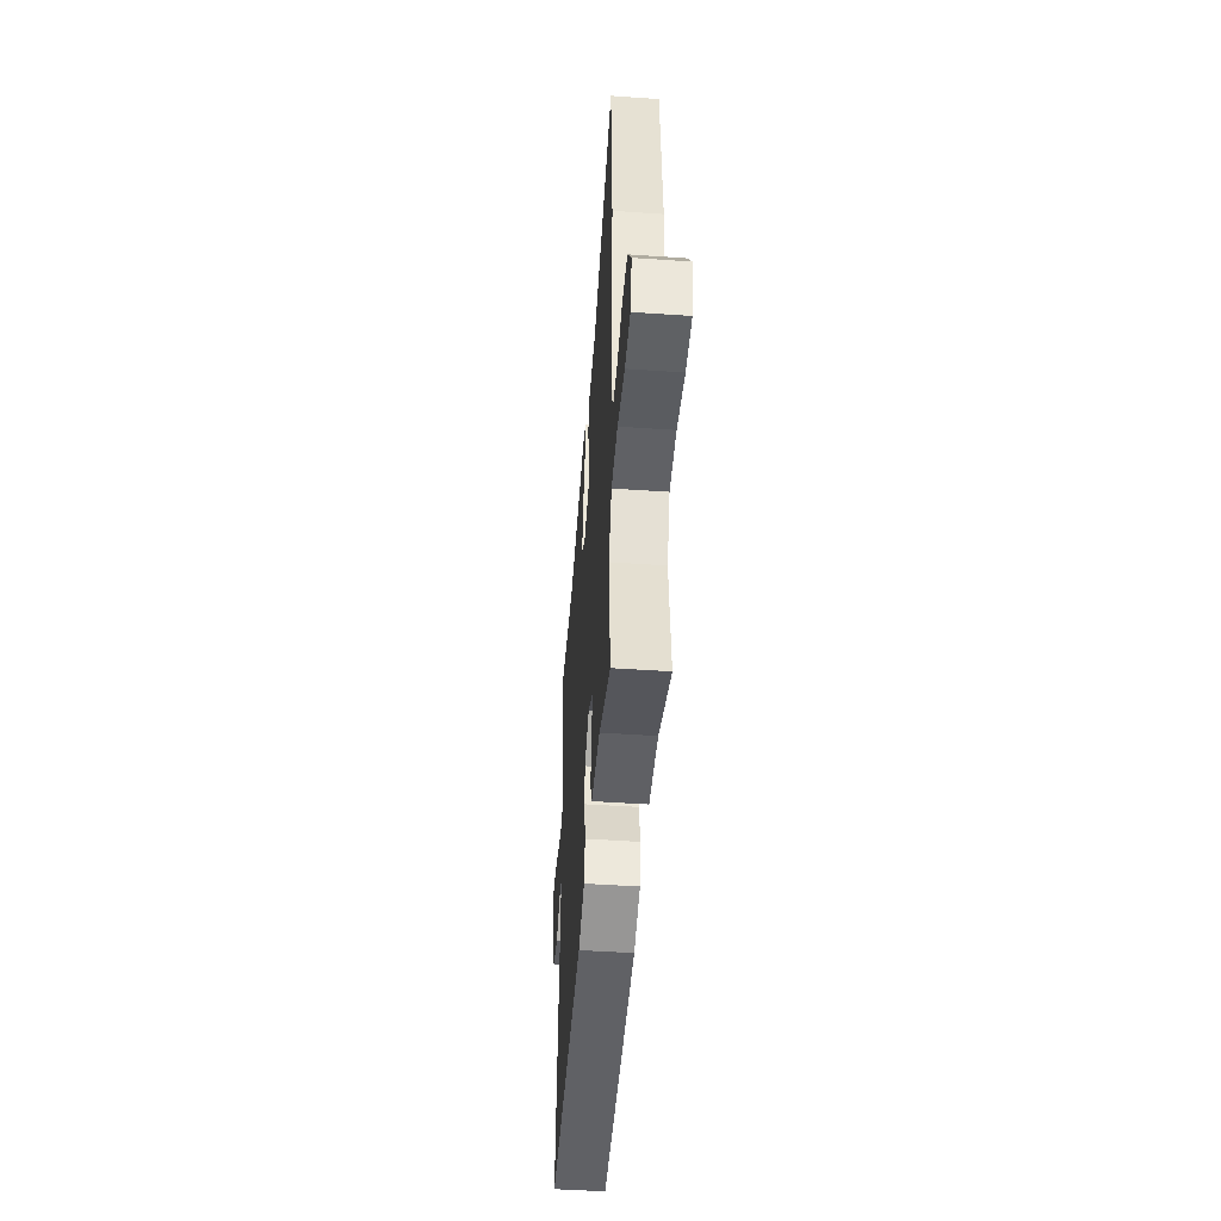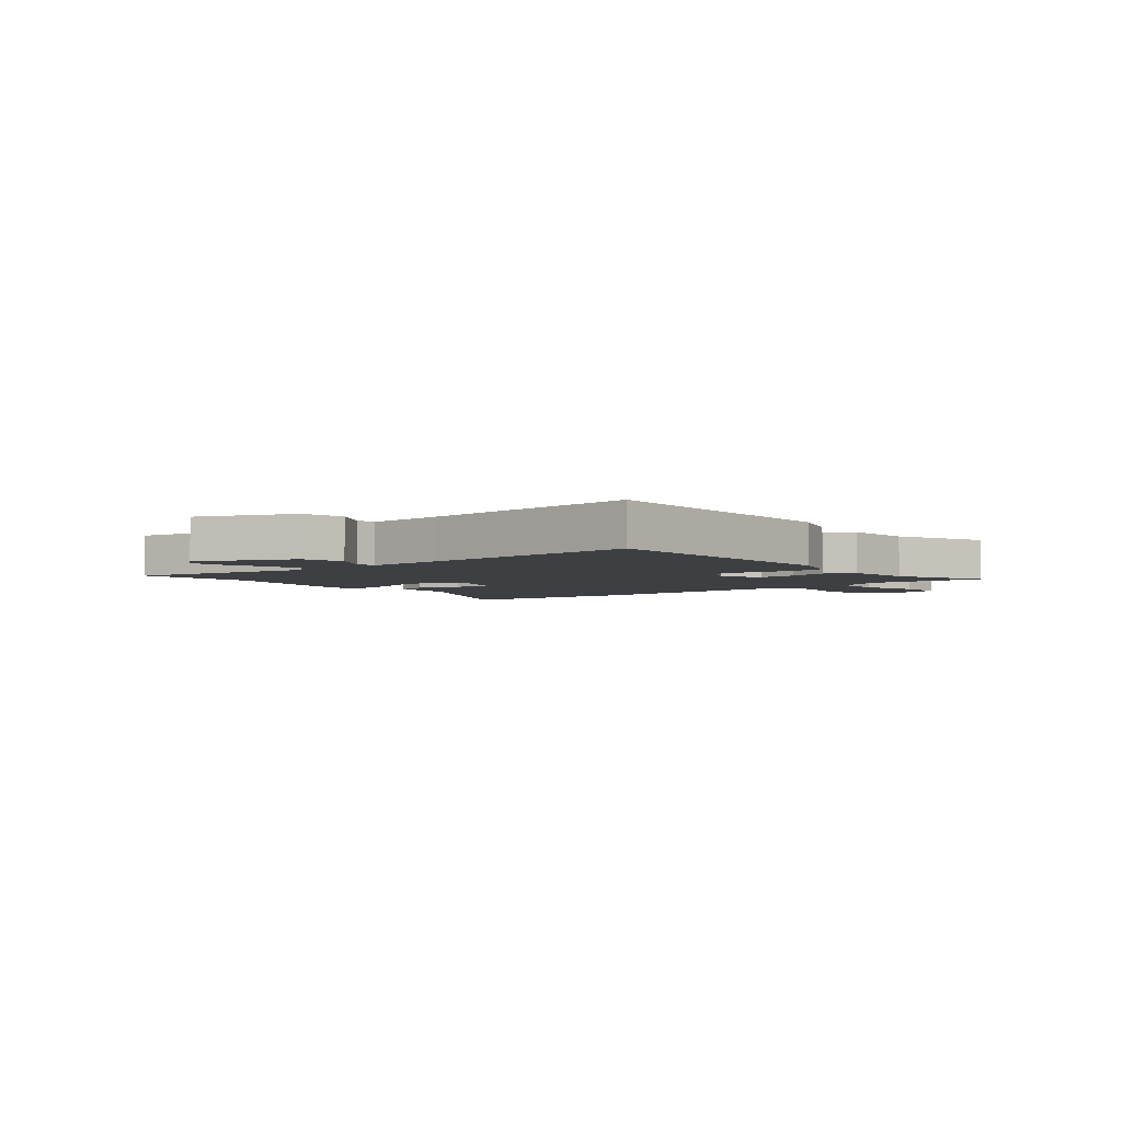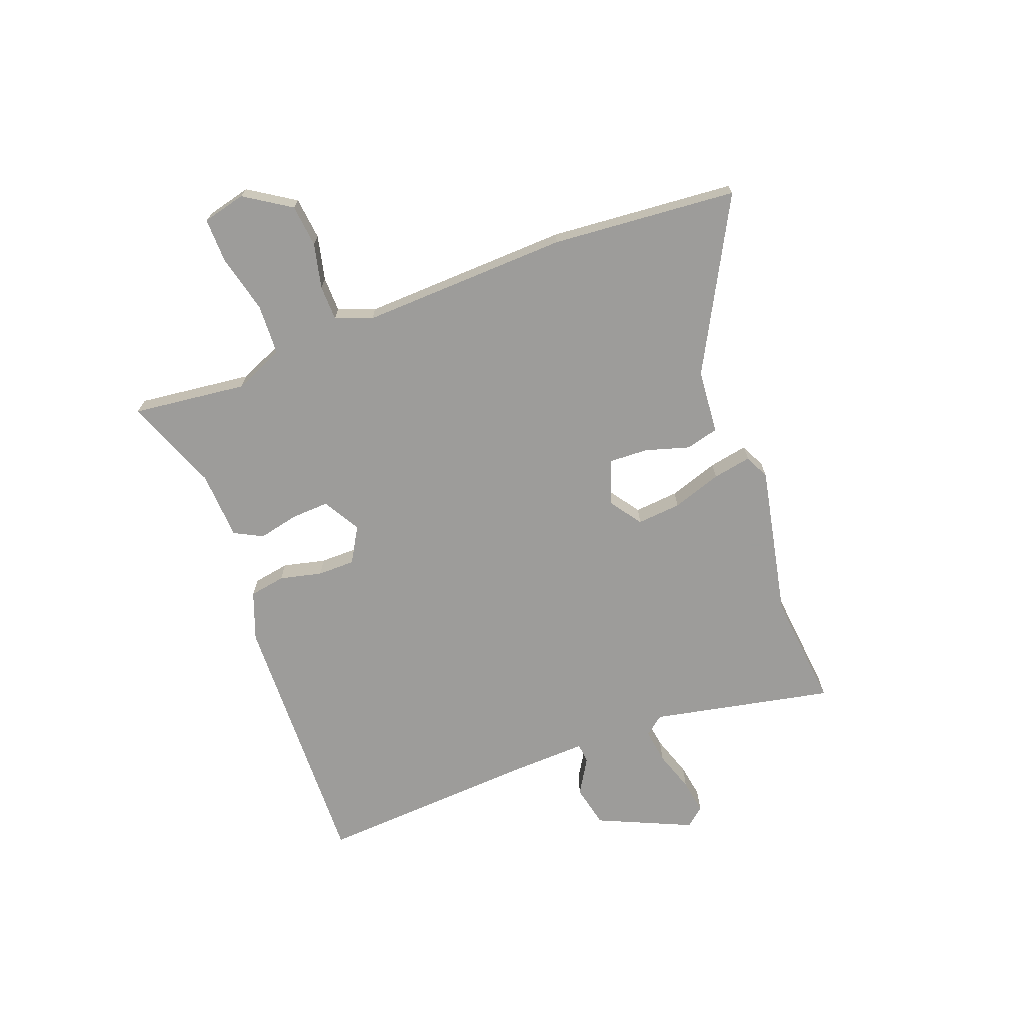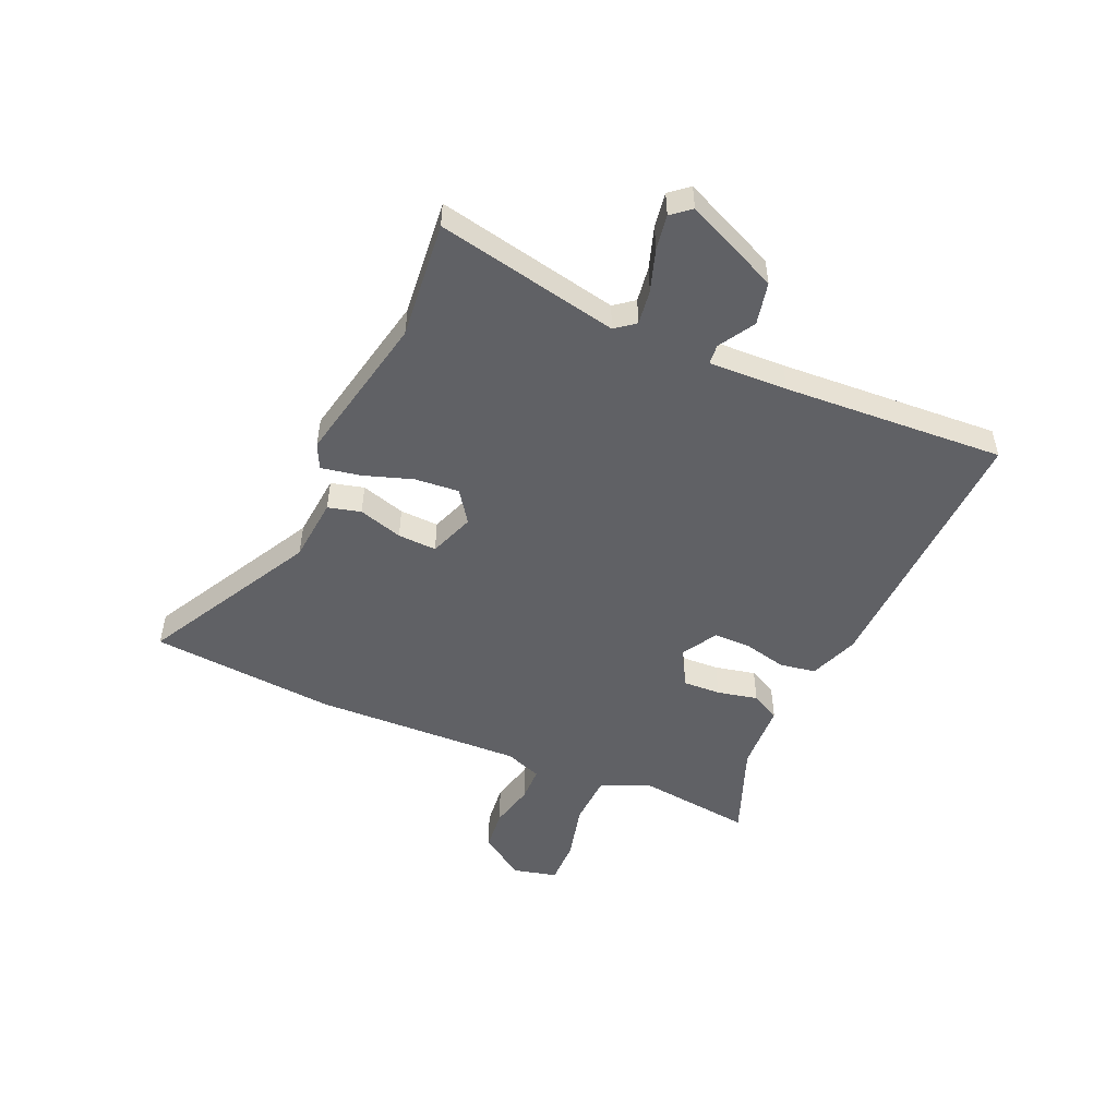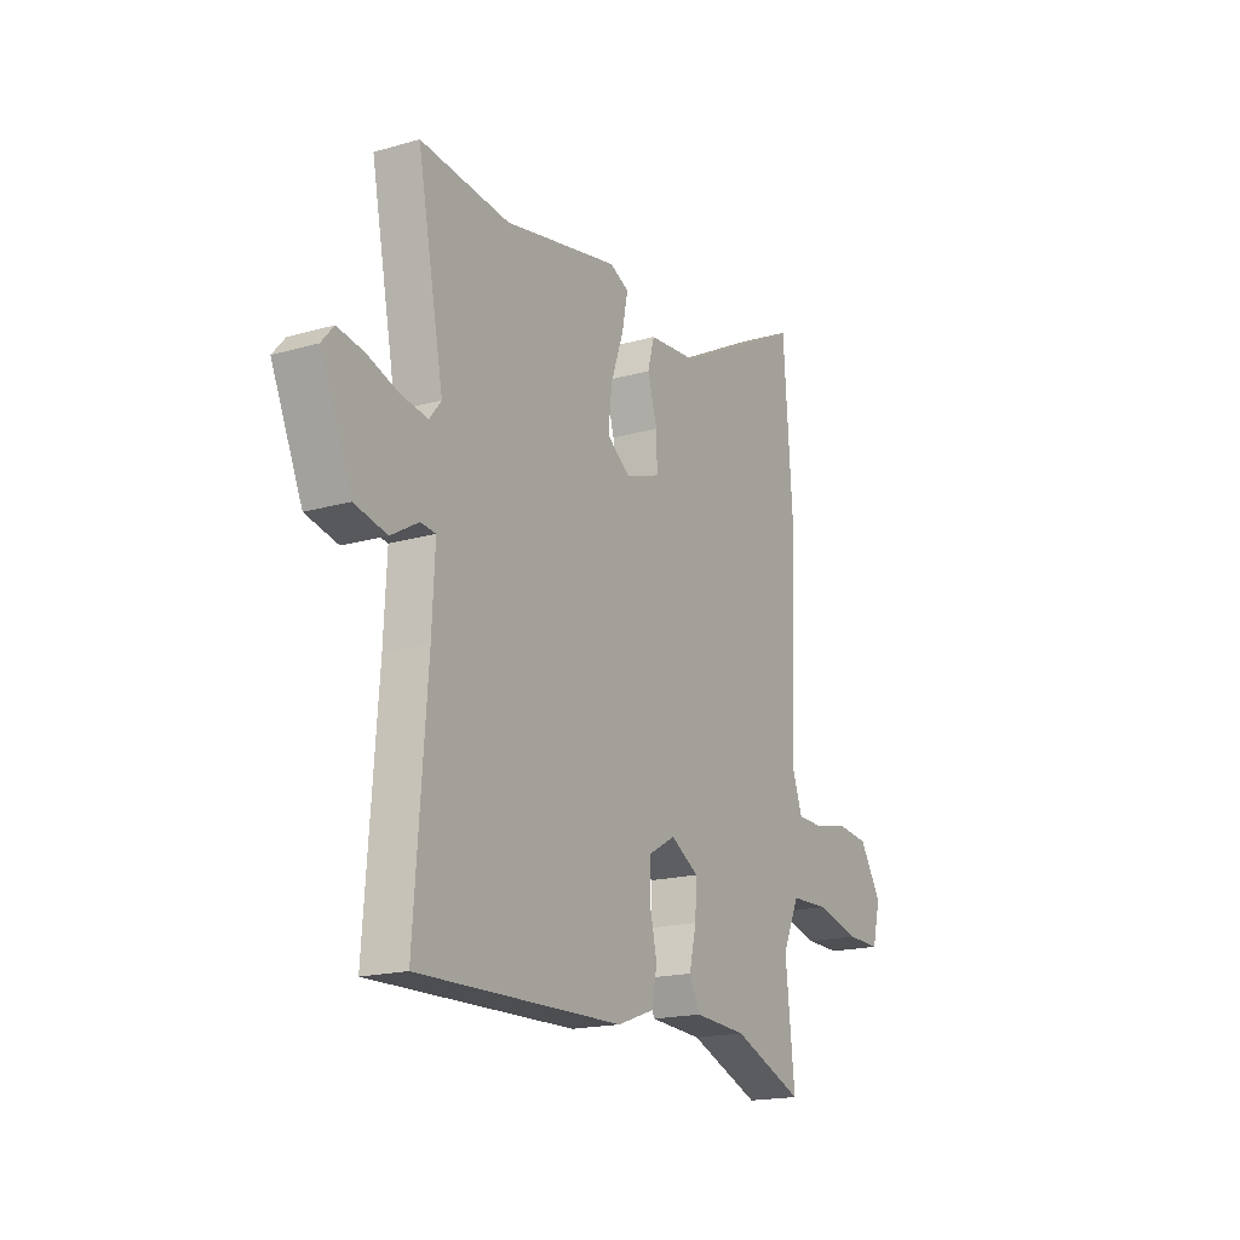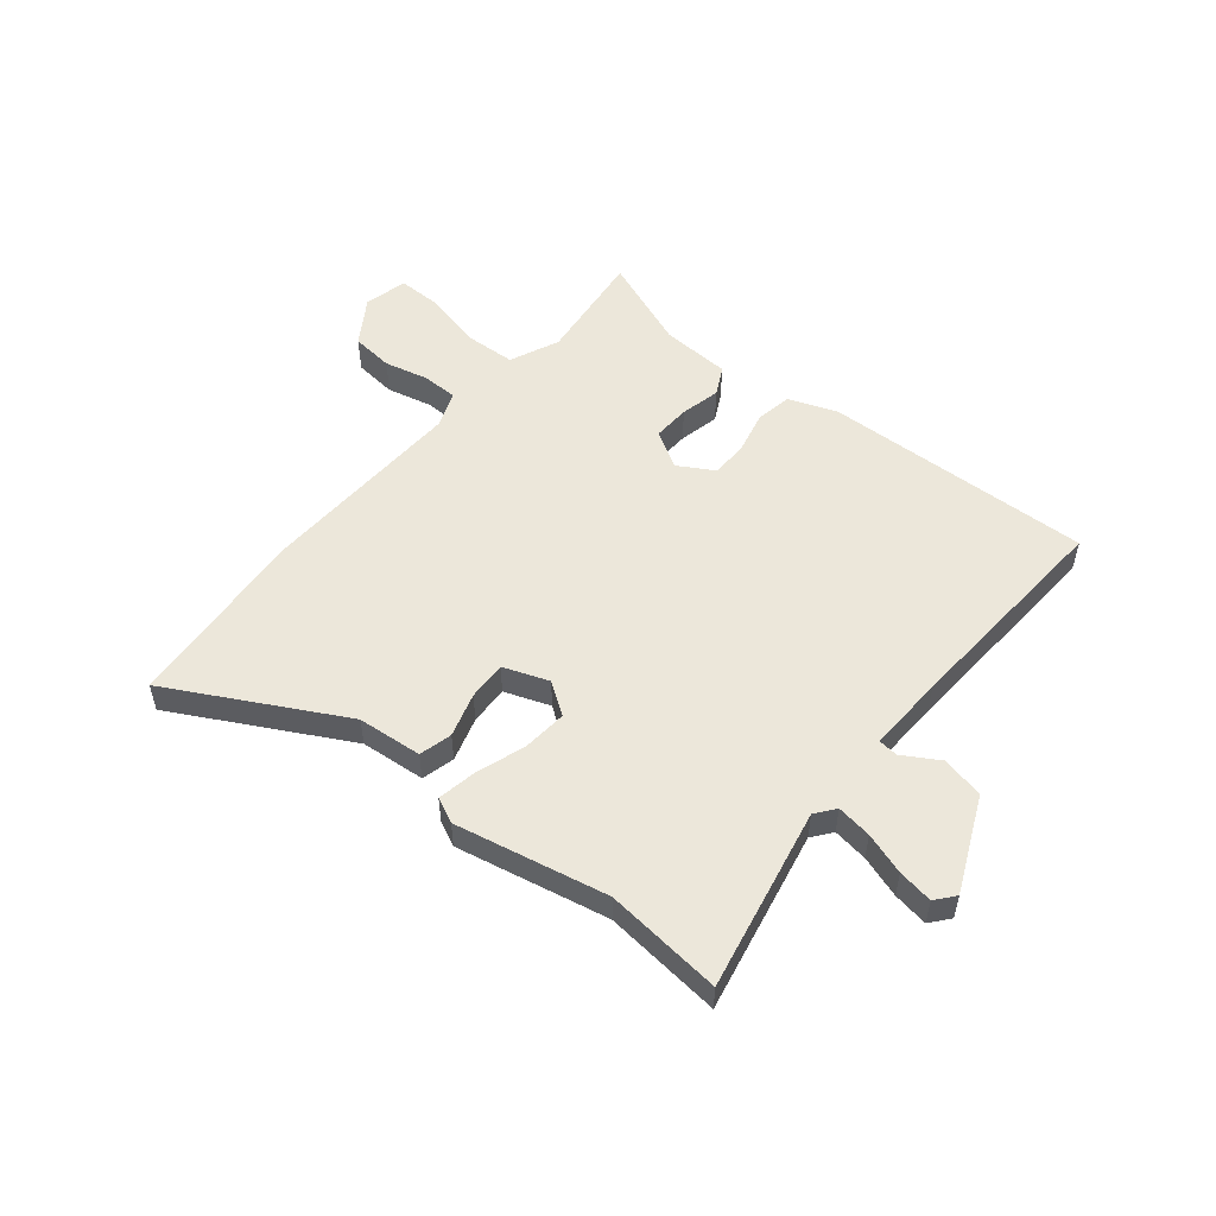
<metadata>
{"format":"obj","ext":"obj","renderer":"f3d","projection":"perspective","resolution":1024,"background":"white","views":[{"elev":-48.1,"azim":-94.4,"up":"+Z"},{"elev":-3.8,"azim":129.8,"up":"+Y"},{"elev":-70.0,"azim":-70.0,"up":"+Y"},{"elev":-50.2,"azim":65.5,"up":"+Y"},{"elev":-17.9,"azim":119.4,"up":"+Z"},{"elev":53.0,"azim":38.6,"up":"+Y"}]}
</metadata>
<code>
v 0.334 0.07 0.481
v 0.546 0.07 0.505
v 0.483 0.07 0.175
v 0.511 0.07 0.14
v 0.574 0.07 0.15
v 0.649 0.07 0.176
v 0.712 0.07 0.187
v 0.741 0.07 0.153
v 0.667 0.07 -0.018
v 0.59 0.07 -0.036
v 0.525 0.07 0.002
v 0.489 0.07 -0.002
v 0.496 0.07 -0.144
v 0.525 0.07 -0.543
v 0.037 0.07 -0.533
v -0.052 0.07 -0.501
v -0.064 0.07 -0.436
v -0.047 0.07 -0.359
v -0.048 0.07 -0.291
v -0.113 0.07 -0.254
v -0.18 0.07 -0.294
v -0.176 0.07 -0.362
v -0.159 0.07 -0.435
v -0.185 0.07 -0.487
v -0.31 0.07 -0.495
v -0.479 0.07 -0.563
v -0.457 0.07 -0.356
v -0.497 0.07 -0.267
v -0.589 0.07 -0.264
v -0.694 0.07 -0.291
v -0.775 0.07 -0.293
v -0.795 0.07 -0.215
v -0.742 0.07 -0.131
v -0.665 0.07 -0.122
v -0.584 0.07 -0.14
v -0.52 0.07 -0.138
v -0.496 0.07 -0.071
v -0.514 0.07 0.305
v -0.49 0.07 0.641
v -0.18 0.07 0.479
v -0.063 0.07 0.47
v -0.047 0.07 0.411
v -0.07 0.07 0.331
v -0.072 0.07 0.261
v 0.01 0.07 0.232
v 0.067 0.07 0.273
v 0.059 0.07 0.353
v 0.028 0.07 0.442
v 0.014 0.07 0.512
v 0.059 0.07 0.534
v 0.334 0 0.481
v 0.546 0 0.505
v 0.483 0 0.175
v 0.511 0 0.14
v 0.574 0 0.15
v 0.649 0 0.176
v 0.712 0 0.187
v 0.741 0 0.153
v 0.667 0 -0.018
v 0.59 0 -0.036
v 0.525 0 0.002
v 0.489 0 -0.002
v 0.496 0 -0.144
v 0.525 0 -0.543
v 0.037 0 -0.533
v -0.052 0 -0.501
v -0.064 0 -0.436
v -0.047 0 -0.359
v -0.048 0 -0.291
v -0.113 0 -0.254
v -0.18 0 -0.294
v -0.176 0 -0.362
v -0.159 0 -0.435
v -0.185 0 -0.487
v -0.31 0 -0.495
v -0.479 0 -0.563
v -0.457 0 -0.356
v -0.497 0 -0.267
v -0.589 0 -0.264
v -0.694 0 -0.291
v -0.775 0 -0.293
v -0.795 0 -0.215
v -0.742 0 -0.131
v -0.665 0 -0.122
v -0.584 0 -0.14
v -0.52 0 -0.138
v -0.496 0 -0.071
v -0.514 0 0.305
v -0.49 0 0.641
v -0.18 0 0.479
v -0.063 0 0.47
v -0.047 0 0.411
v -0.07 0 0.331
v -0.072 0 0.261
v 0.01 0 0.232
v 0.067 0 0.273
v 0.059 0 0.353
v 0.028 0 0.442
v 0.014 0 0.512
v 0.059 0 0.534
f 49 50 1
f 48 49 1
f 47 48 1
f 1 2 3
f 47 1 3
f 46 47 3
f 45 46 3 4
f 40 41 42 43
f 40 43 44
f 39 40 44
f 38 39 44
f 37 38 44
f 36 37 44 45
f 33 34 35
f 32 33 35
f 31 32 35
f 30 31 35
f 29 30 35
f 28 29 35 36
f 36 45 4
f 28 36 4
f 27 28 4
f 22 23 24 25
f 25 26 27
f 22 25 27
f 21 22 27
f 16 17 18
f 15 16 18
f 14 15 18
f 13 14 18
f 12 13 18 19
f 9 10 11
f 8 9 11
f 7 8 11
f 6 7 11
f 5 6 11
f 5 11 12
f 12 19 20
f 5 12 20
f 4 5 20
f 4 20 21 27
f 51 100 99
f 51 99 98
f 51 98 97
f 53 52 51
f 53 51 97
f 53 97 96
f 54 53 96 95
f 93 92 91 90
f 94 93 90
f 94 90 89
f 94 89 88
f 94 88 87
f 95 94 87 86
f 85 84 83
f 85 83 82
f 85 82 81
f 85 81 80
f 85 80 79
f 86 85 79 78
f 54 95 86
f 54 86 78
f 54 78 77
f 75 74 73 72
f 77 76 75
f 77 75 72
f 77 72 71
f 68 67 66
f 68 66 65
f 68 65 64
f 68 64 63
f 69 68 63 62
f 61 60 59
f 61 59 58
f 61 58 57
f 61 57 56
f 61 56 55
f 62 61 55
f 70 69 62
f 70 62 55
f 70 55 54
f 77 71 70 54
f 1 51 52 2
f 2 52 53 3
f 3 53 54 4
f 4 54 55 5
f 5 55 56 6
f 6 56 57 7
f 7 57 58 8
f 8 58 59 9
f 9 59 60 10
f 10 60 61 11
f 11 61 62 12
f 12 62 63 13
f 13 63 64 14
f 14 64 65 15
f 15 65 66 16
f 16 66 67 17
f 17 67 68 18
f 18 68 69 19
f 19 69 70 20
f 20 70 71 21
f 21 71 72 22
f 22 72 73 23
f 23 73 74 24
f 24 74 75 25
f 25 75 76 26
f 26 76 77 27
f 27 77 78 28
f 28 78 79 29
f 29 79 80 30
f 30 80 81 31
f 31 81 82 32
f 32 82 83 33
f 33 83 84 34
f 34 84 85 35
f 35 85 86 36
f 36 86 87 37
f 37 87 88 38
f 38 88 89 39
f 39 89 90 40
f 40 90 91 41
f 41 91 92 42
f 42 92 93 43
f 43 93 94 44
f 44 94 95 45
f 45 95 96 46
f 46 96 97 47
f 47 97 98 48
f 48 98 99 49
f 49 99 100 50
f 50 100 51 1

</code>
